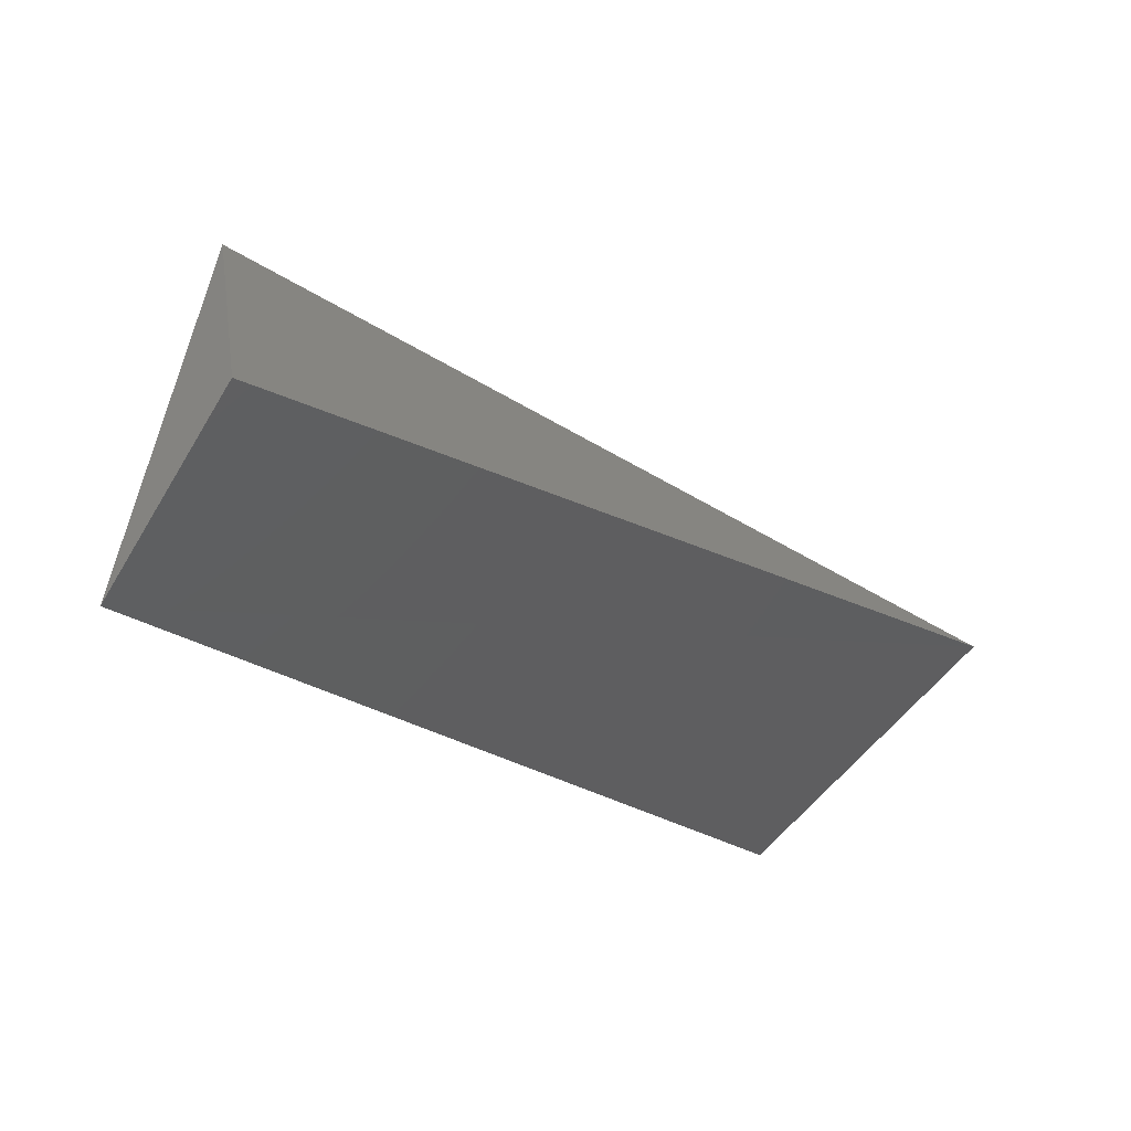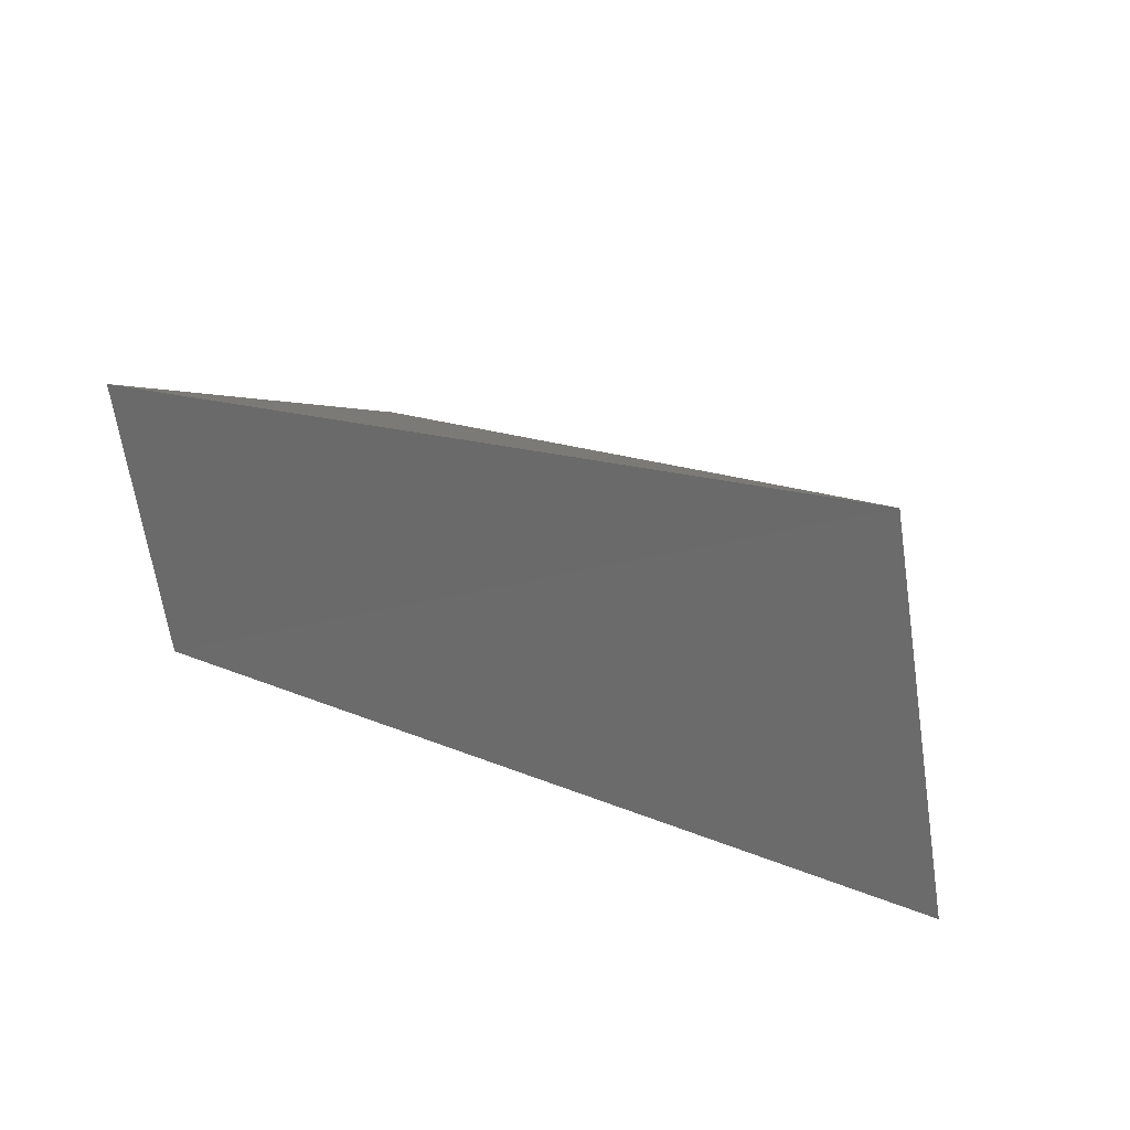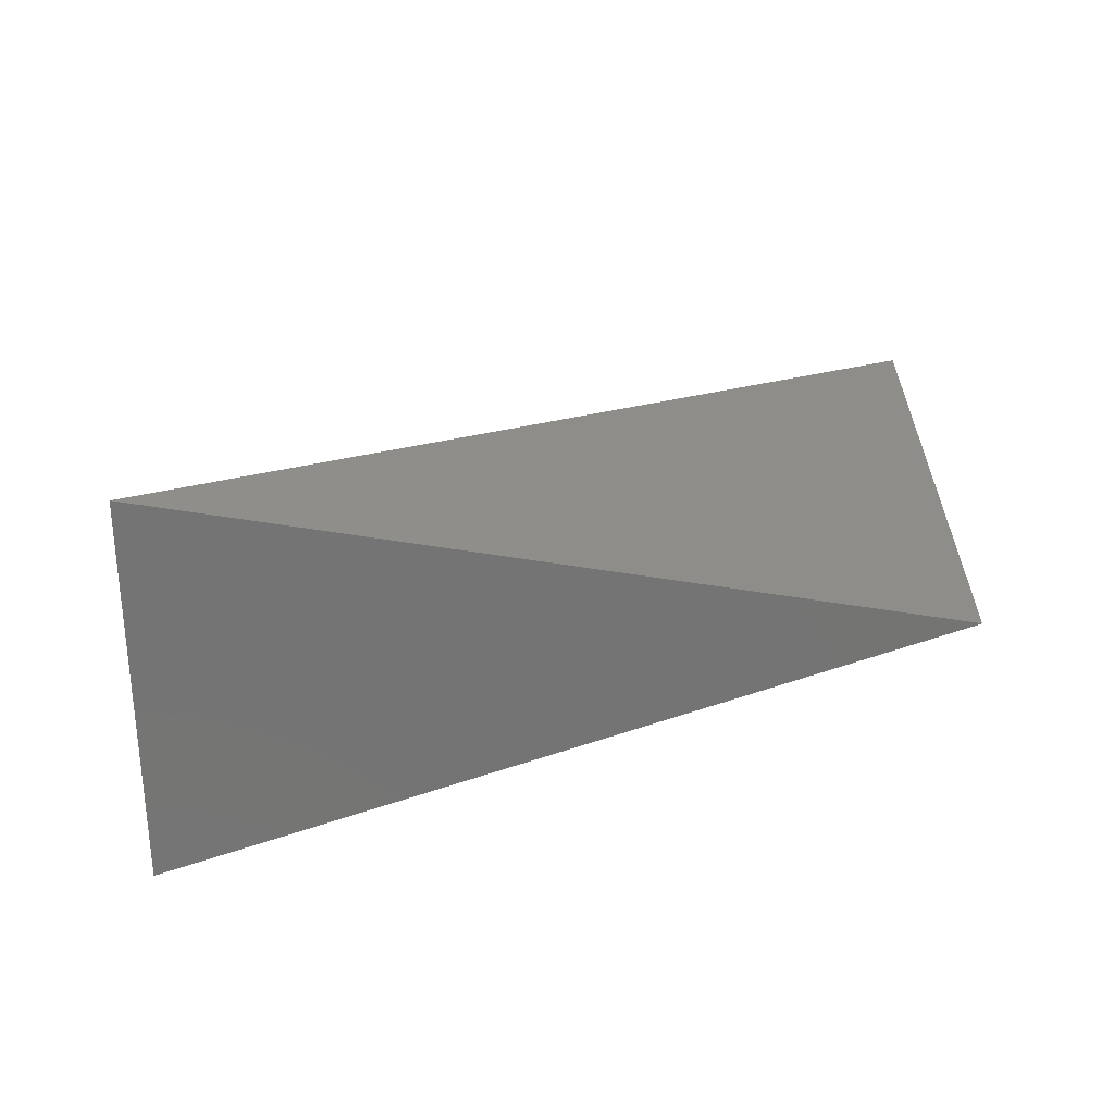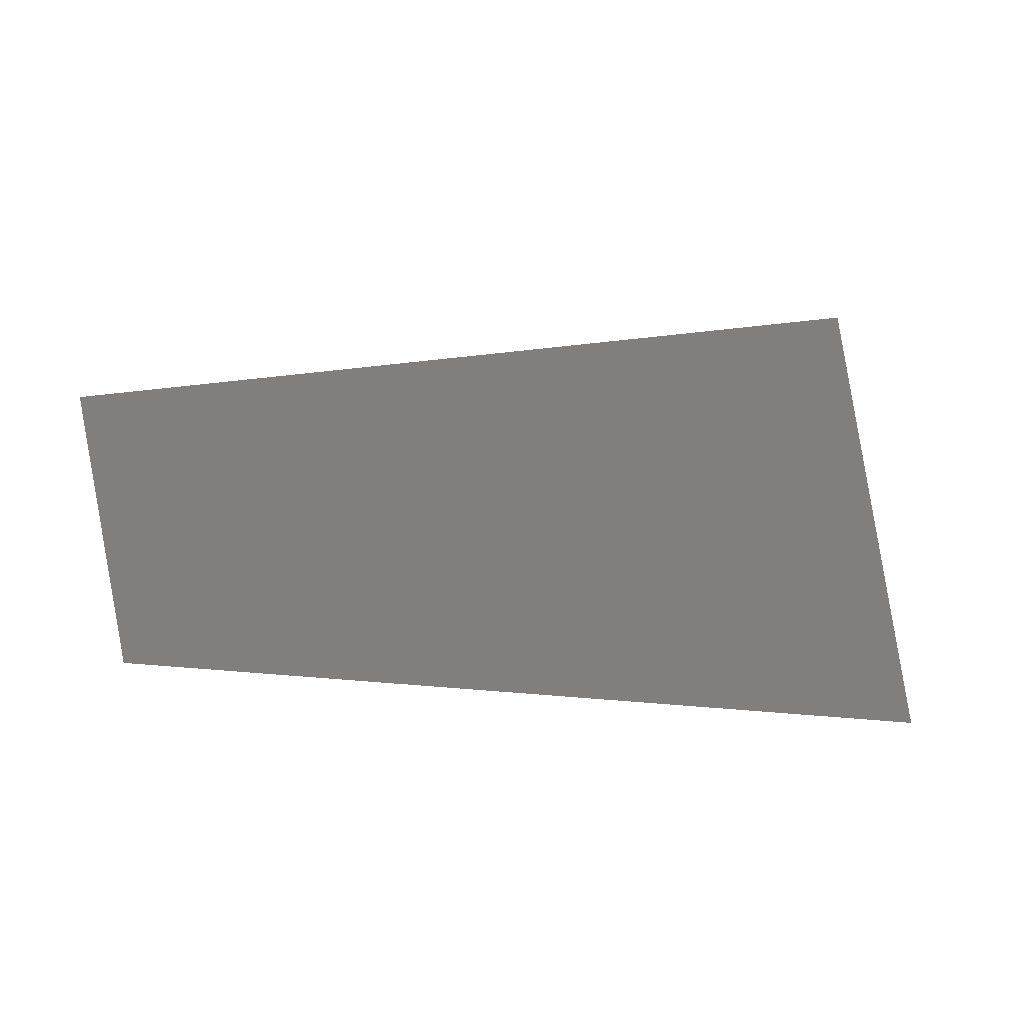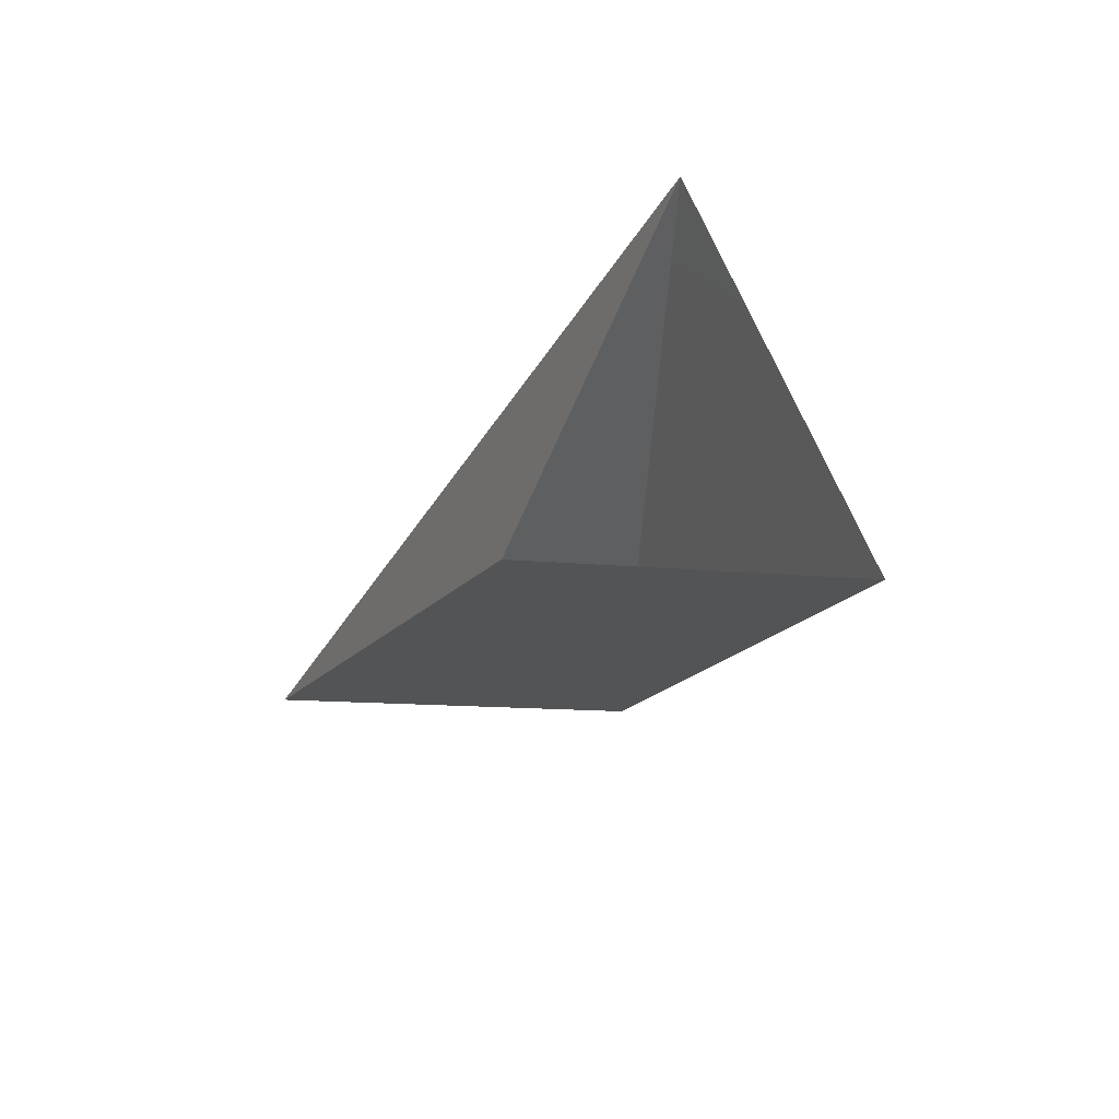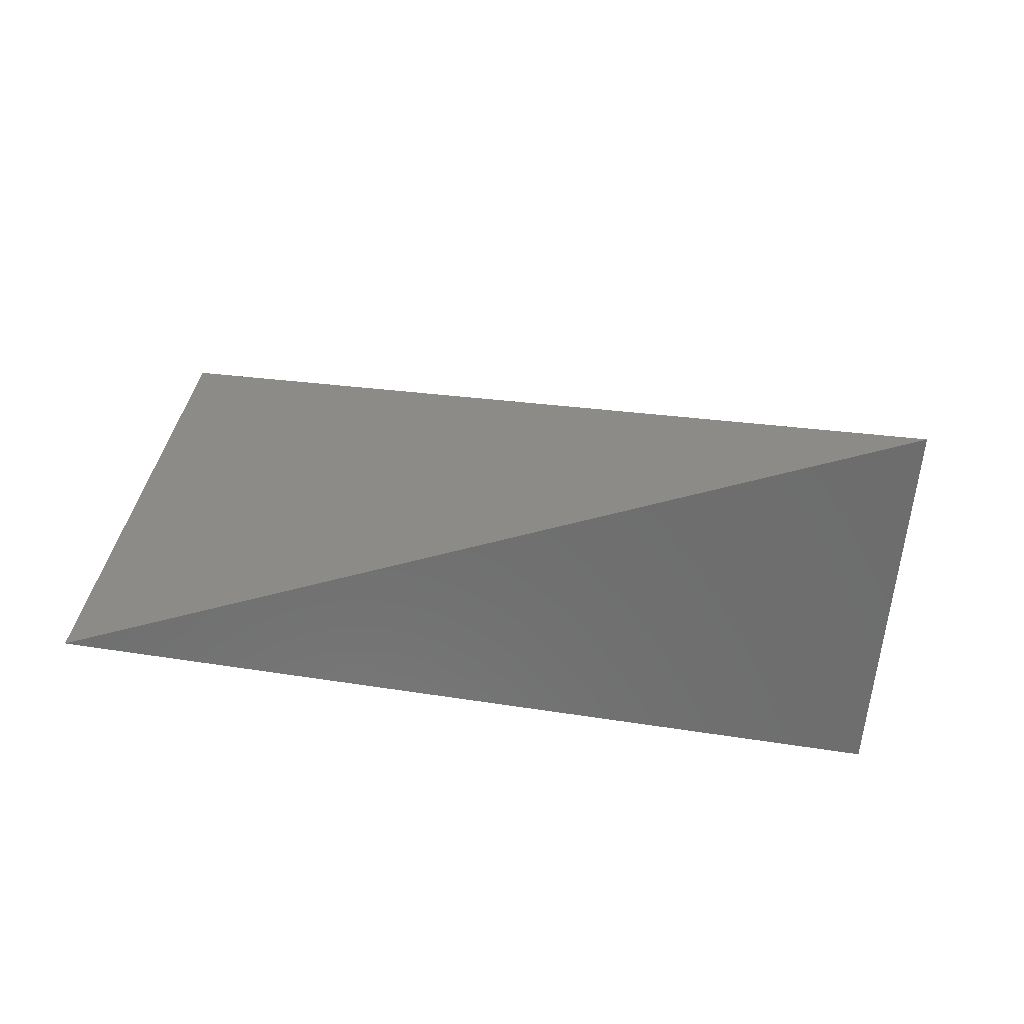
<metadata>
{"format":"stl","ext":"stl","renderer":"f3d","projection":"perspective","resolution":1024,"background":"white","views":[{"elev":-45.3,"azim":139.6,"up":"+Z"},{"elev":28.6,"azim":-139.9,"up":"+Y"},{"elev":46.5,"azim":162.6,"up":"+Z"},{"elev":1.6,"azim":-149.3,"up":"+Y"},{"elev":-22.8,"azim":72.8,"up":"+Z"},{"elev":51.9,"azim":4.3,"up":"+Z"}]}
</metadata>
<code>
# stl→obj: 5 verts, 5 faces
v 2733 -1016 3.796e+04
v 961.5 -1.007e+04 3.796e+04
v 2.124e+04 -6036 4.269e+04
v 2.074e+04 -9480 3.422e+04
v 2.212e+04 -2591 3.413e+04
f 1 2 3
f 2 3 4
f 2 1 4
f 4 1 5
f 5 1 3

</code>
